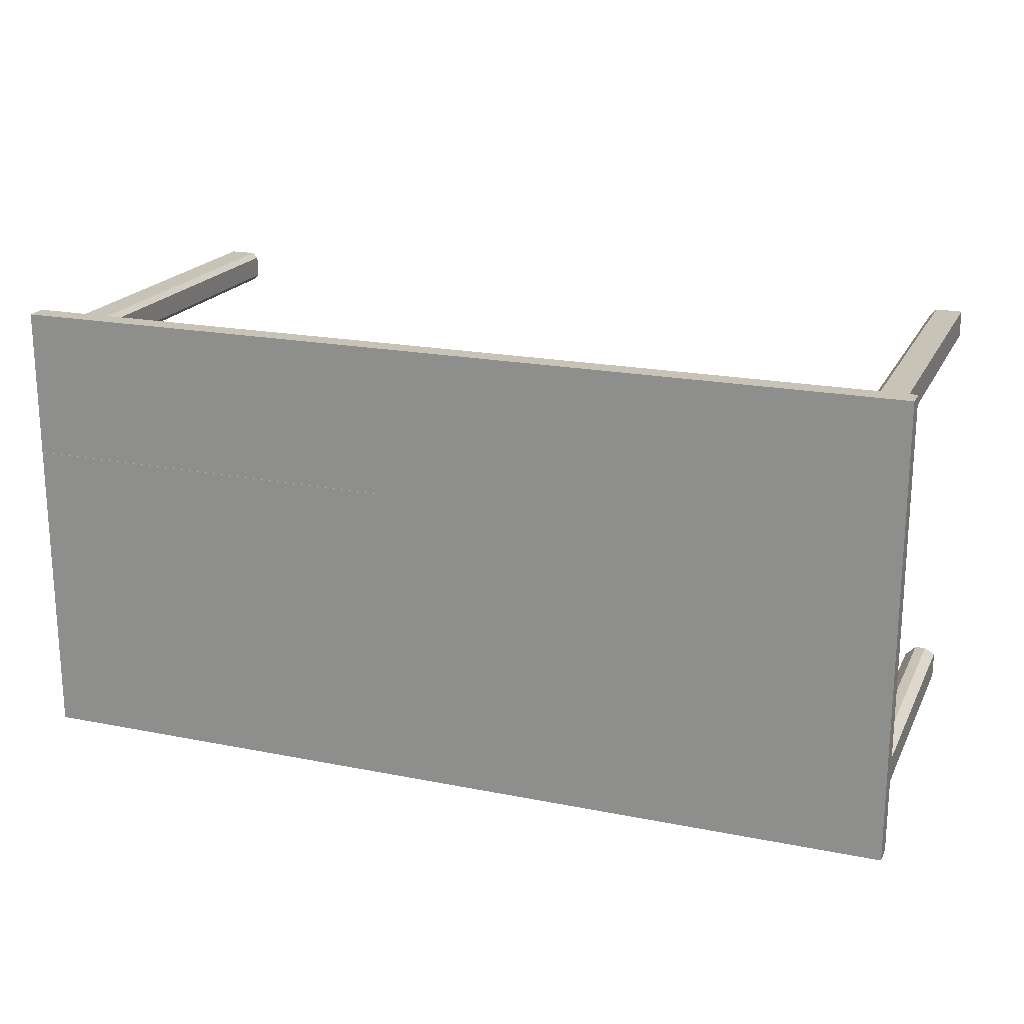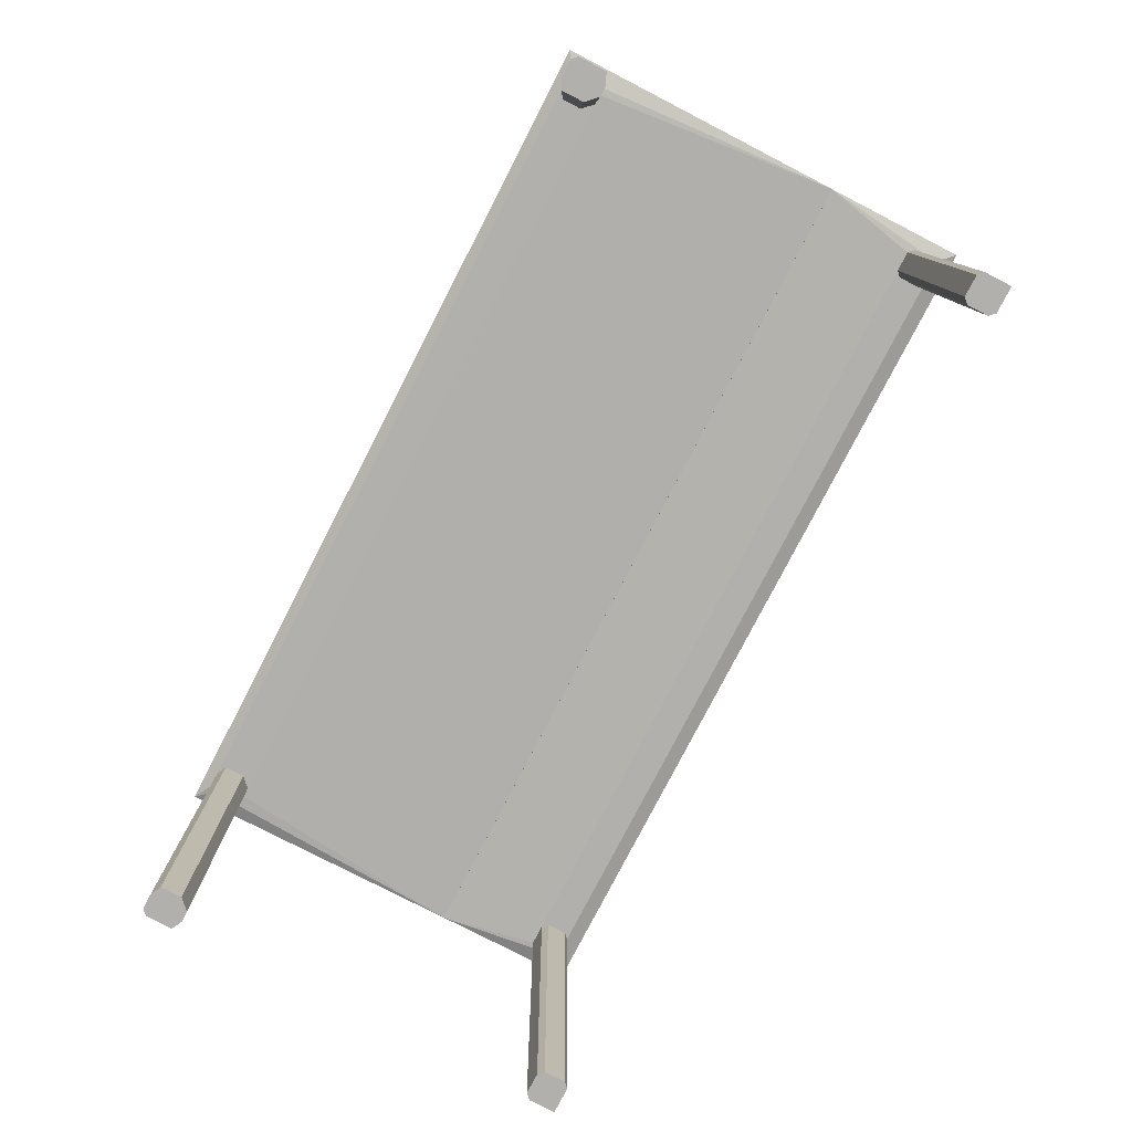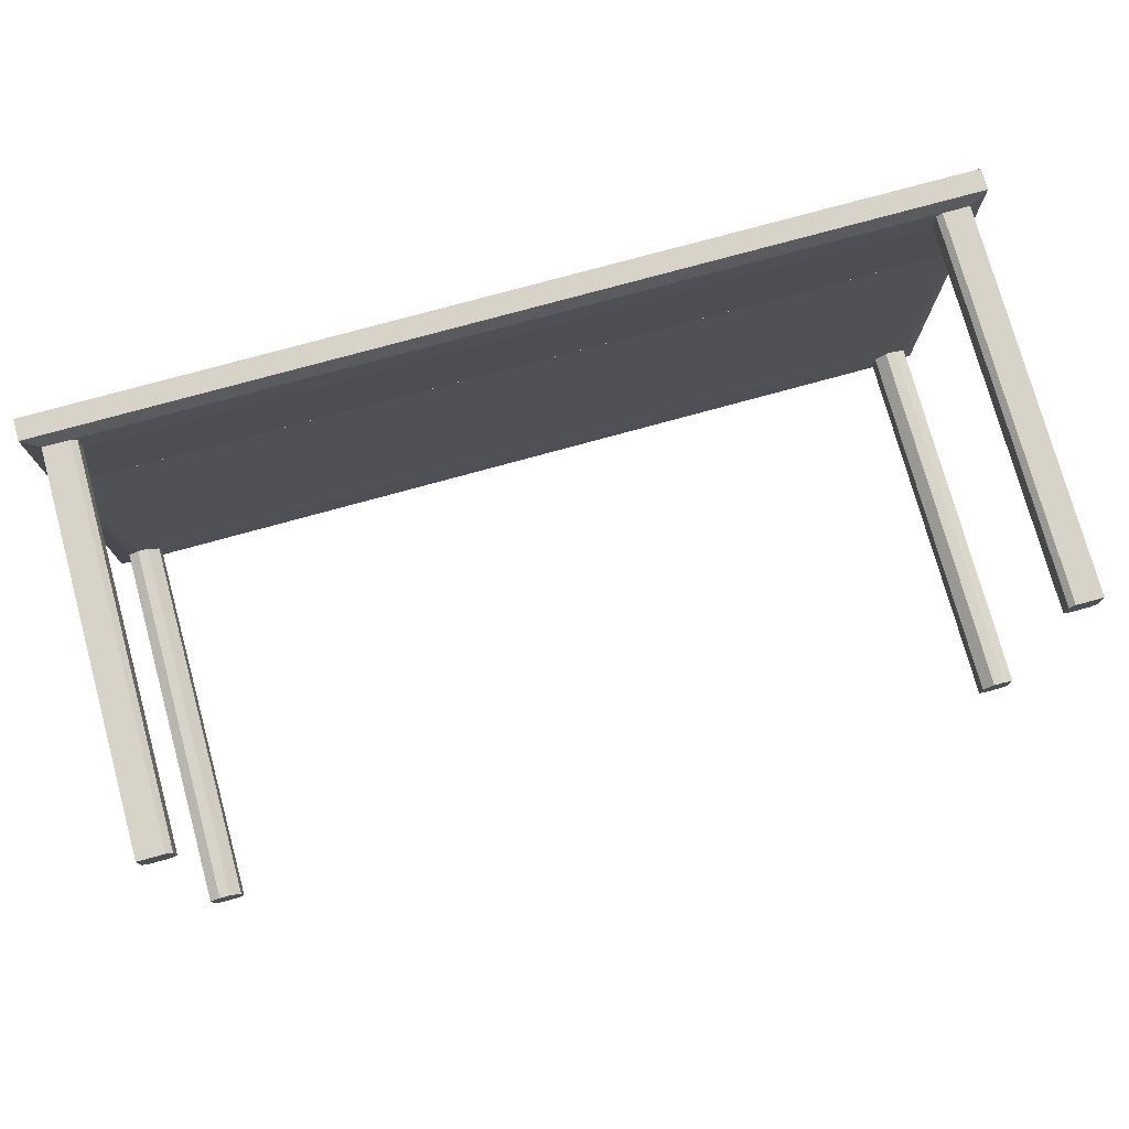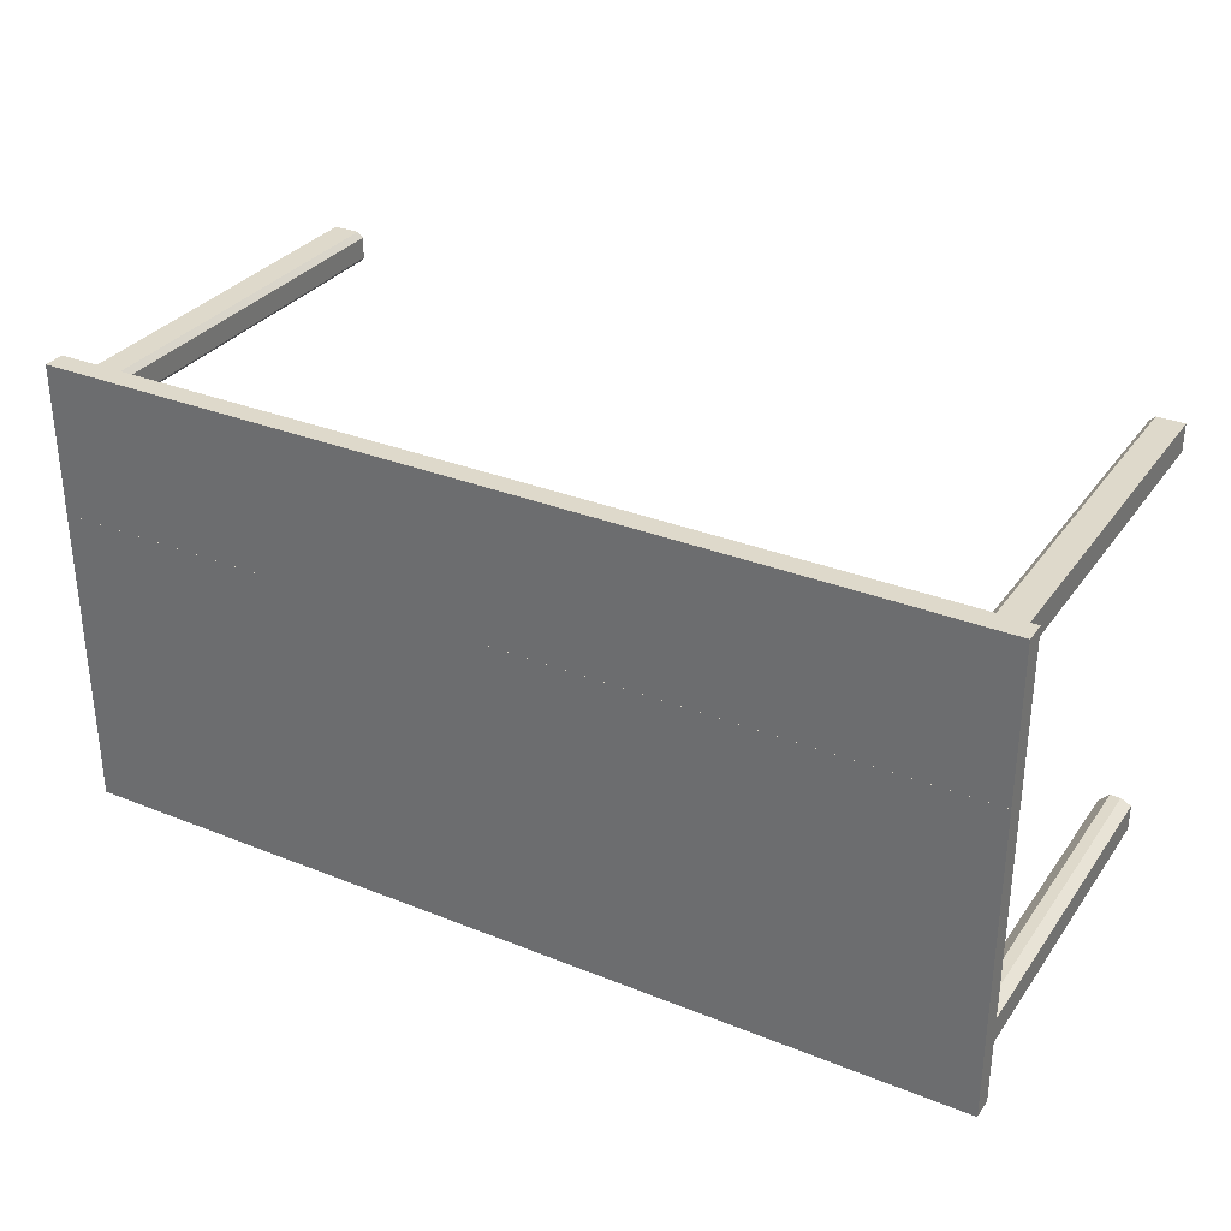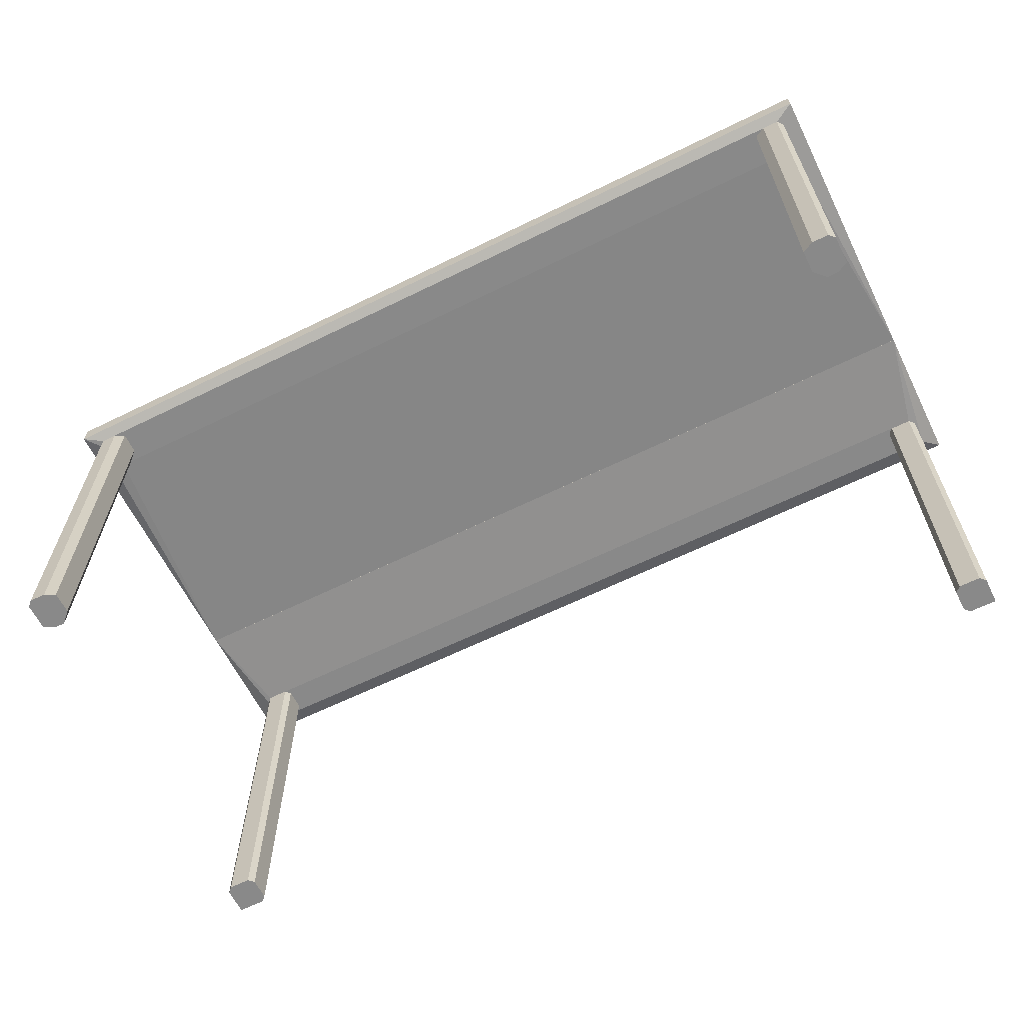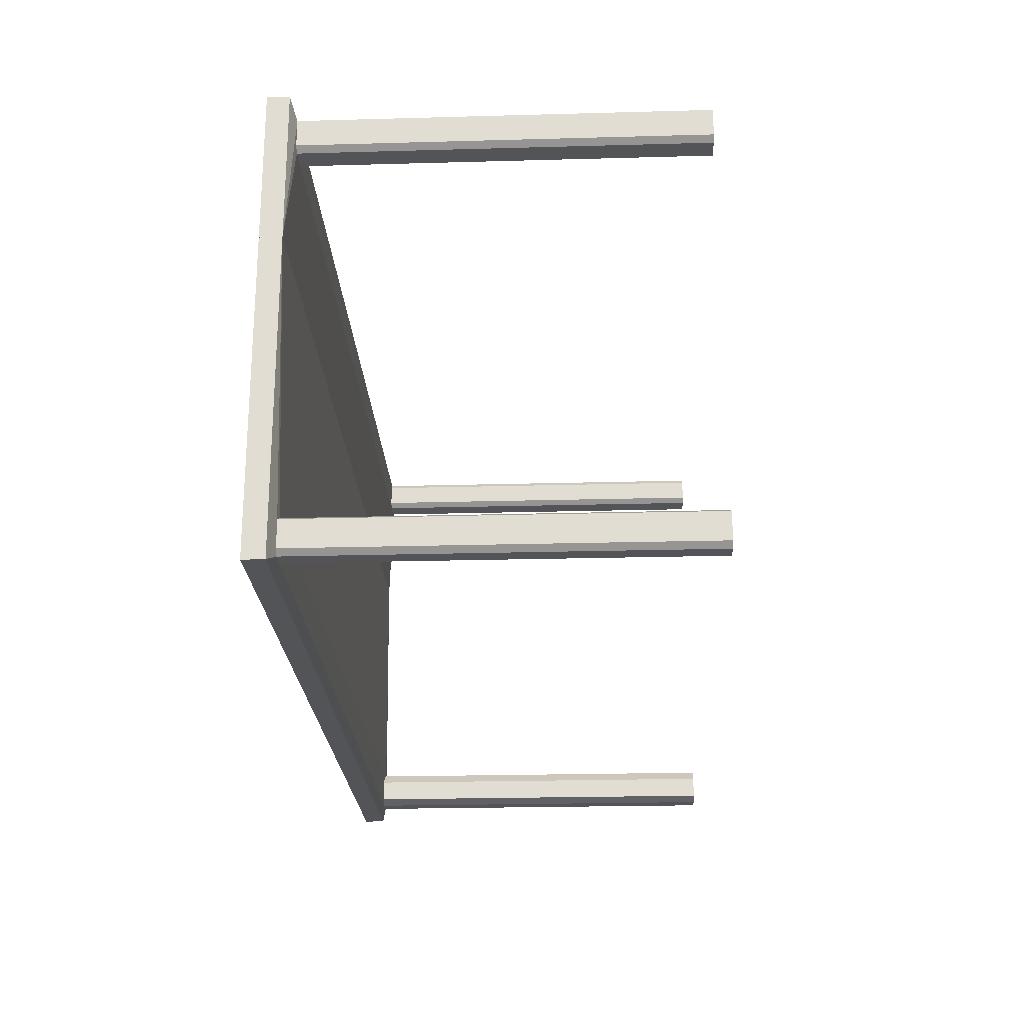
<metadata>
{"format":"obj","ext":"obj","renderer":"f3d","projection":"perspective","resolution":1024,"background":"white","views":[{"elev":19.8,"azim":20.3,"up":"+Y"},{"elev":-78.7,"azim":62.7,"up":"+Z"},{"elev":76.3,"azim":164.6,"up":"+Y"},{"elev":31.8,"azim":29.5,"up":"+Y"},{"elev":-63.2,"azim":26.4,"up":"+Z"},{"elev":-22.8,"azim":92.7,"up":"+Y"}]}
</metadata>
<code>
o Shape_IndexedFaceSet.001_Shape_IndexedFaceSet.146
v 0.7667 0.3242 -0.07308
v -0.8046 0.1444 -0.06361
v -0.7668 0.3242 -0.07308
v 0.8047 0.1444 -0.02575
v 0.8047 0.4095 -0.02575
v -0.8046 0.4095 -0.02575
v -0.8046 0.1444 -0.02575
v 0.8047 0.1444 -0.06361
v -0.8046 0.4095 -0.06361
v -0.7762 0.3337 -0.07308
v 0.8047 0.4095 -0.06361
v 0.7762 0.381 -0.07308
v -0.7762 0.381 -0.07308
v -0.7385 -0.3195 -0.07308
v -0.7574 -0.3195 -0.7547
v -0.7574 -0.3195 -0.07308
v -0.7668 -0.3858 -0.7547
v -0.7385 -0.3858 -0.7547
v -0.7668 -0.3858 -0.07308
v -0.7763 -0.329 -0.7547
v -0.7195 -0.3763 -0.07308
v -0.7195 -0.3385 -0.7547
v -0.7763 -0.329 -0.07308
v -0.7763 -0.3763 -0.07308
v -0.7195 -0.3763 -0.7547
v -0.7195 -0.3385 -0.07308
v -0.7763 -0.3763 -0.7547
v -0.7385 -0.3195 -0.7547
v -0.7385 -0.3858 -0.07308
v 0.7763 -0.329 -0.7547
v 0.7385 -0.3195 -0.7547
v 0.7574 -0.3195 -0.7547
v 0.7385 -0.3858 -0.7547
v 0.7668 -0.3858 -0.7547
v 0.7385 -0.3858 -0.07308
v 0.7195 -0.3385 -0.7547
v 0.7574 -0.3195 -0.07308
v 0.7763 -0.3763 -0.07308
v 0.7195 -0.3763 -0.07308
v 0.7195 -0.3385 -0.07308
v 0.7763 -0.329 -0.07308
v 0.7195 -0.3763 -0.7547
v 0.7763 -0.3763 -0.7547
v 0.7385 -0.3195 -0.07308
v 0.7668 -0.3858 -0.07308
v -0.729 0.3243 -0.07308
v -0.7763 0.3337 -0.07308
v -0.7668 0.3243 -0.07308
v -0.729 0.3243 -0.7547
v -0.7668 0.3243 -0.7547
v -0.7763 0.3811 -0.7547
v -0.729 0.3811 -0.07308
v -0.7195 0.3716 -0.7547
v -0.7763 0.3811 -0.07308
v -0.7195 0.3337 -0.07308
v -0.729 0.3811 -0.7547
v -0.7763 0.3337 -0.7547
v -0.7195 0.3337 -0.7547
v -0.7195 0.3716 -0.07308
v 0.7668 -0.3857 -0.07308
v -0.8047 -0.4047 -0.06361
v -0.7667 -0.3857 -0.07308
v 0.8047 -0.4047 -0.02575
v 0.8047 0.1443 -0.02575
v -0.8047 0.1443 -0.02575
v 0.8047 0.1443 -0.06361
v -0.8047 -0.4047 -0.02575
v -0.8047 0.1443 -0.06361
v -0.7761 -0.3762 -0.07308
v 0.8047 -0.4047 -0.06361
v 0.7573 -0.3194 -0.07308
v -0.7572 -0.3194 -0.07308
v 0.7763 0.3337 -0.07308
v 0.729 0.3243 -0.07308
v 0.7668 0.3243 -0.07308
v 0.7668 0.3243 -0.7547
v 0.729 0.3243 -0.7547
v 0.7763 0.3811 -0.7547
v 0.729 0.3811 -0.07308
v 0.7195 0.3716 -0.7547
v 0.7763 0.3811 -0.07308
v 0.7195 0.3337 -0.07308
v 0.729 0.3811 -0.7547
v 0.7763 0.3337 -0.7547
v 0.7195 0.3716 -0.07308
v 0.7195 0.3337 -0.7547
f 1 2 3
f 4 5 6
f 4 6 7
f 2 4 7
f 6 2 7
f 5 4 8
f 4 2 8
f 6 5 9
f 2 6 9
f 10 2 9
f 5 8 11
f 8 12 11
f 9 5 11
f 12 9 11
f 10 12 1
f 12 8 1
f 8 2 1
f 12 10 13
f 10 9 13
f 9 12 13
f 2 10 3
f 10 1 3
f 14 15 16
f 17 18 19
f 18 17 20
f 14 19 21
f 18 20 22
f 19 14 23
f 20 23 15
f 22 20 15
f 17 19 24
f 19 23 24
f 23 20 24
f 21 18 25
f 18 22 25
f 22 21 25
f 14 21 26
f 22 14 26
f 21 22 26
f 20 17 27
f 17 24 27
f 24 20 27
f 14 22 28
f 15 14 28
f 22 15 28
f 19 18 29
f 18 21 29
f 21 19 29
f 23 14 16
f 15 23 16
f 30 31 32
f 33 34 35
f 34 33 36
f 34 36 30
f 37 35 38
f 33 35 39
f 35 37 39
f 36 39 40
f 39 37 40
f 30 36 31
f 36 40 31
f 30 37 41
f 37 38 41
f 38 30 41
f 36 33 42
f 33 39 42
f 39 36 42
f 34 30 43
f 38 34 43
f 30 38 43
f 40 37 44
f 37 31 44
f 31 40 44
f 35 34 45
f 34 38 45
f 38 35 45
f 37 30 32
f 31 37 32
f 46 47 48
f 49 50 51
f 50 49 46
f 52 47 46
f 49 51 53
f 52 51 54
f 47 52 54
f 51 47 54
f 52 46 55
f 46 49 55
f 51 52 56
f 53 51 56
f 52 53 56
f 51 50 57
f 47 51 57
f 50 47 57
f 49 53 58
f 55 49 58
f 53 55 58
f 53 52 59
f 52 55 59
f 55 53 59
f 47 50 48
f 50 46 48
f 60 61 62
f 63 64 65
f 64 63 66
f 65 64 66
f 63 65 67
f 65 66 68
f 67 65 68
f 67 68 61
f 63 67 61
f 68 69 61
f 61 60 70
f 66 63 70
f 60 66 70
f 63 61 70
f 60 69 71
f 66 60 71
f 68 66 71
f 68 71 72
f 69 68 72
f 71 69 72
f 69 60 62
f 61 69 62
f 73 74 75
f 76 77 78
f 77 76 74
f 73 79 74
f 78 77 80
f 78 79 81
f 79 73 81
f 73 78 81
f 77 74 82
f 74 79 82
f 79 78 83
f 80 79 83
f 78 80 83
f 76 78 84
f 78 73 84
f 73 76 84
f 79 80 85
f 82 79 85
f 80 82 85
f 80 77 86
f 77 82 86
f 82 80 86
f 76 73 75
f 74 76 75

</code>
